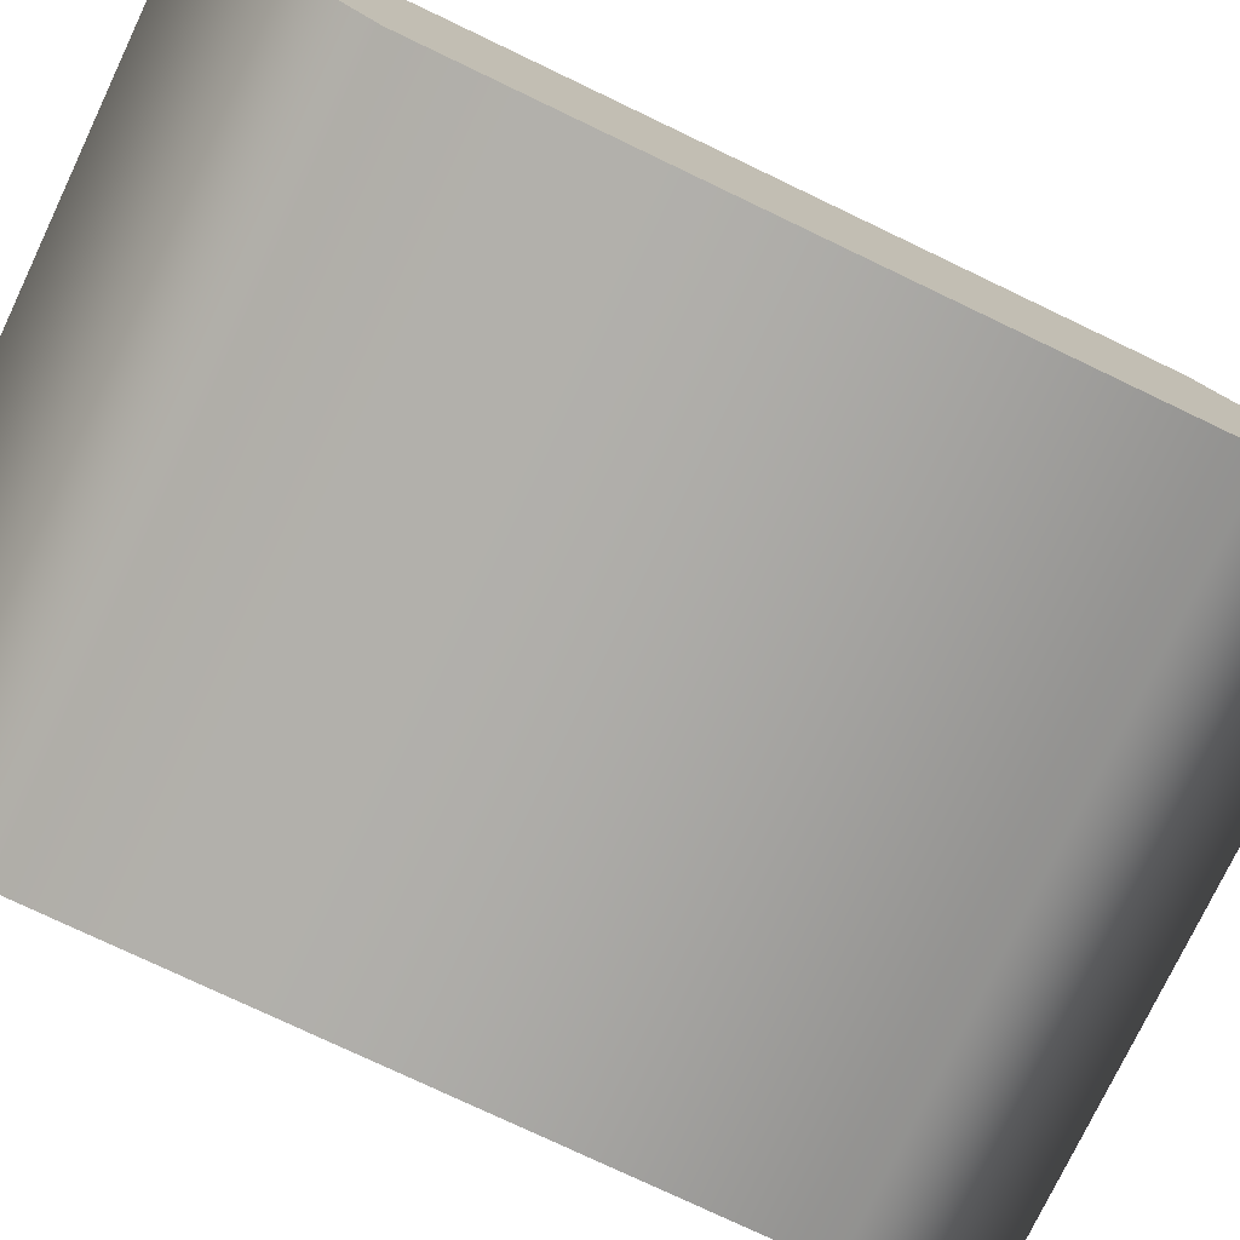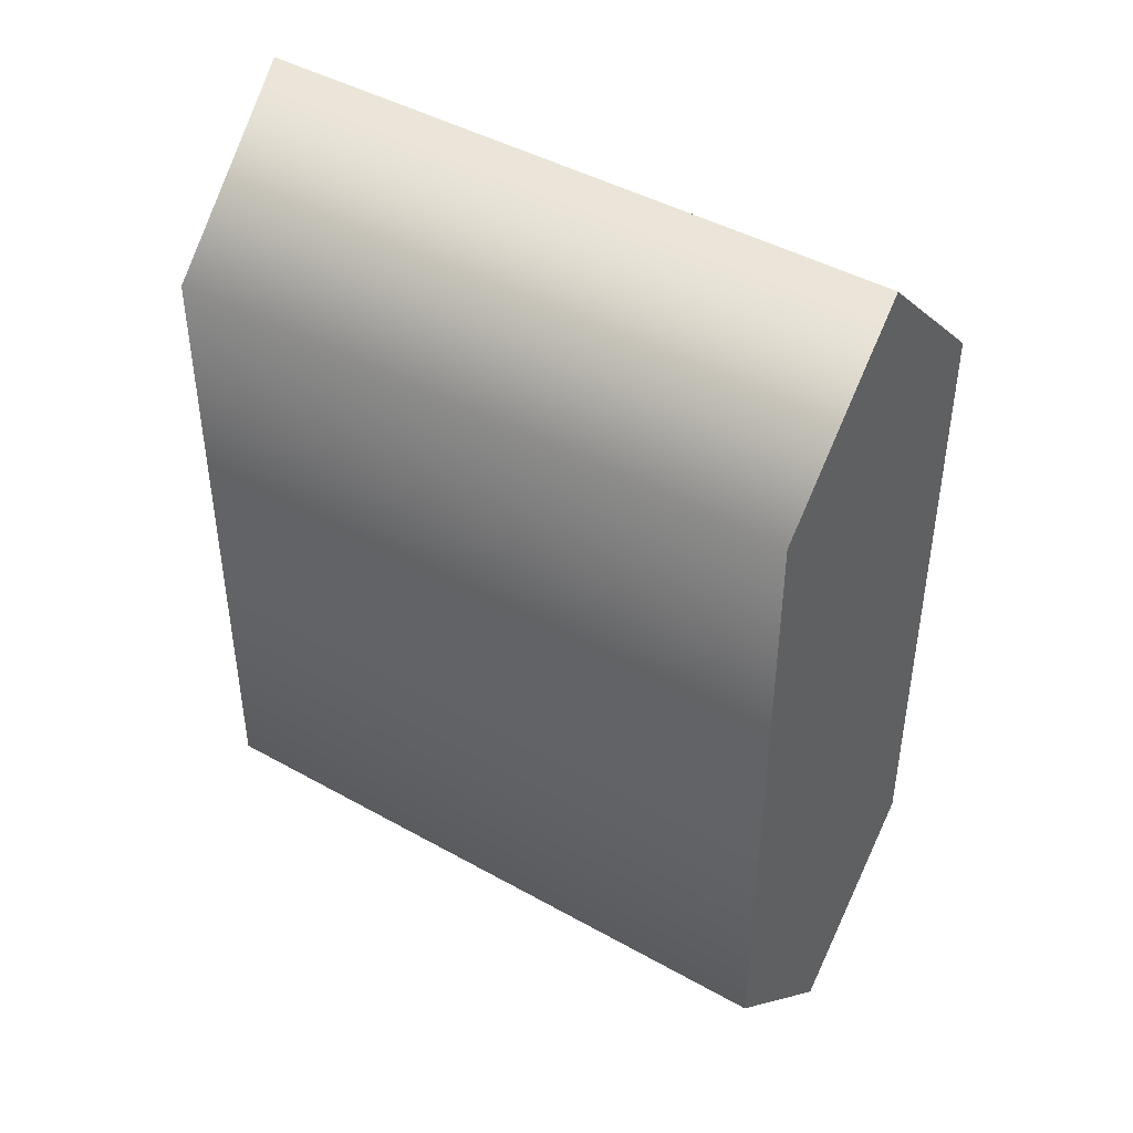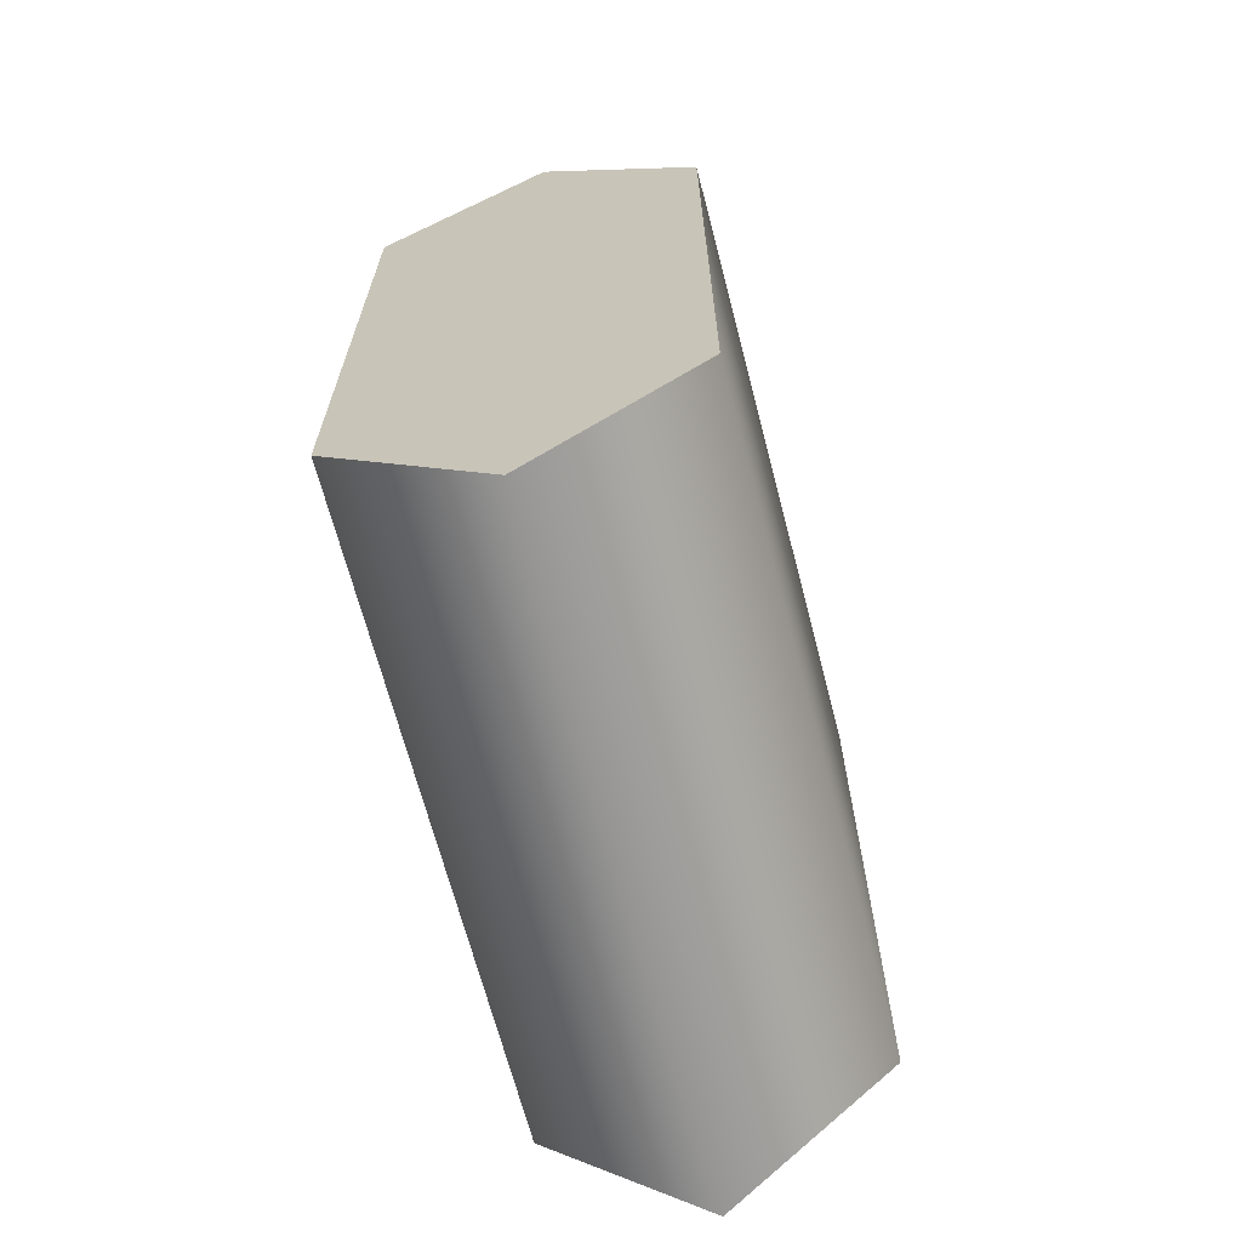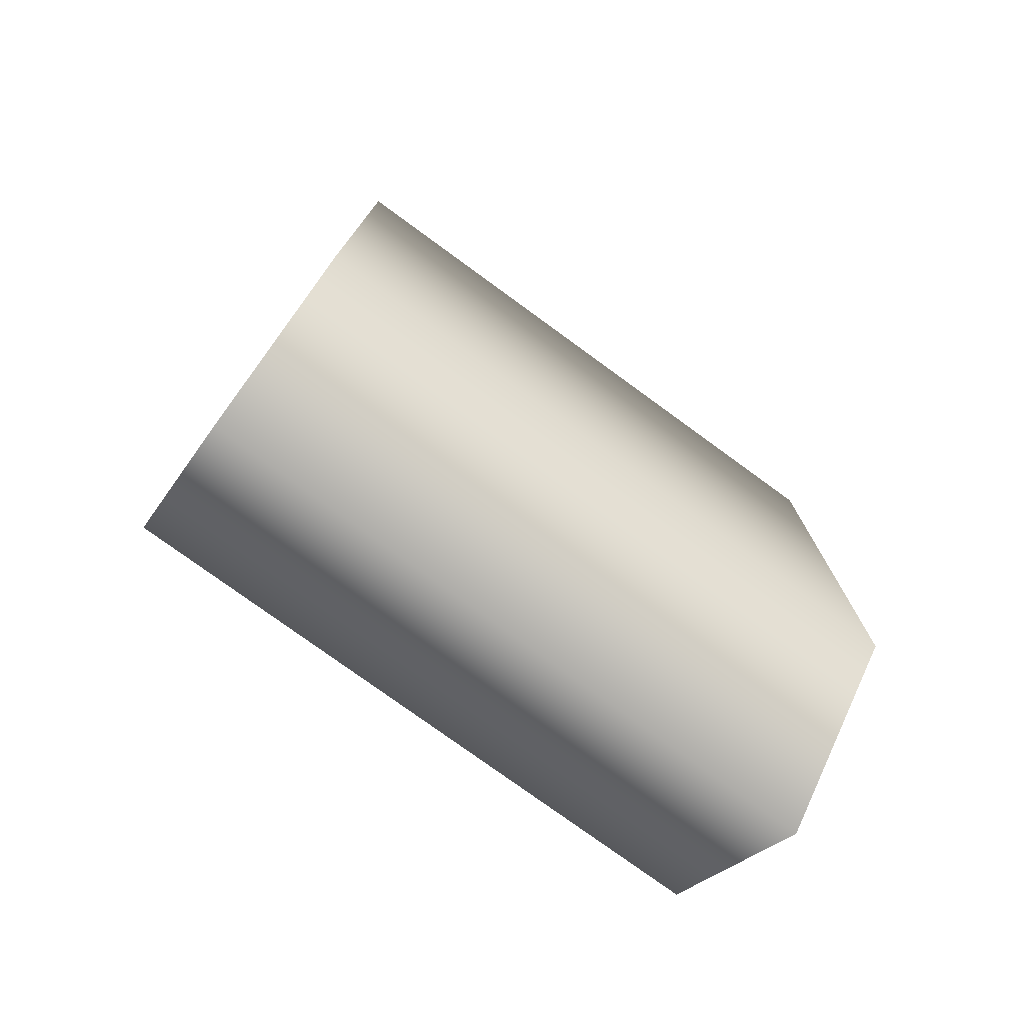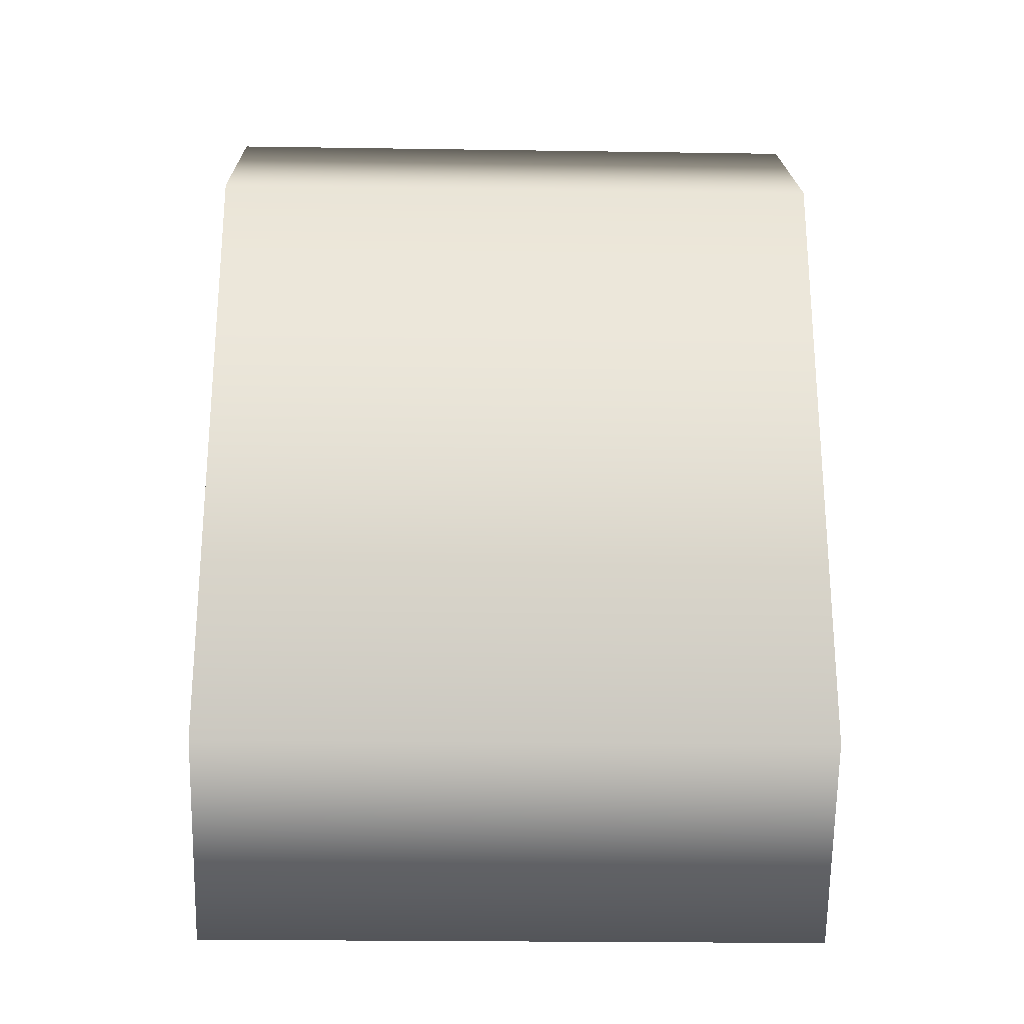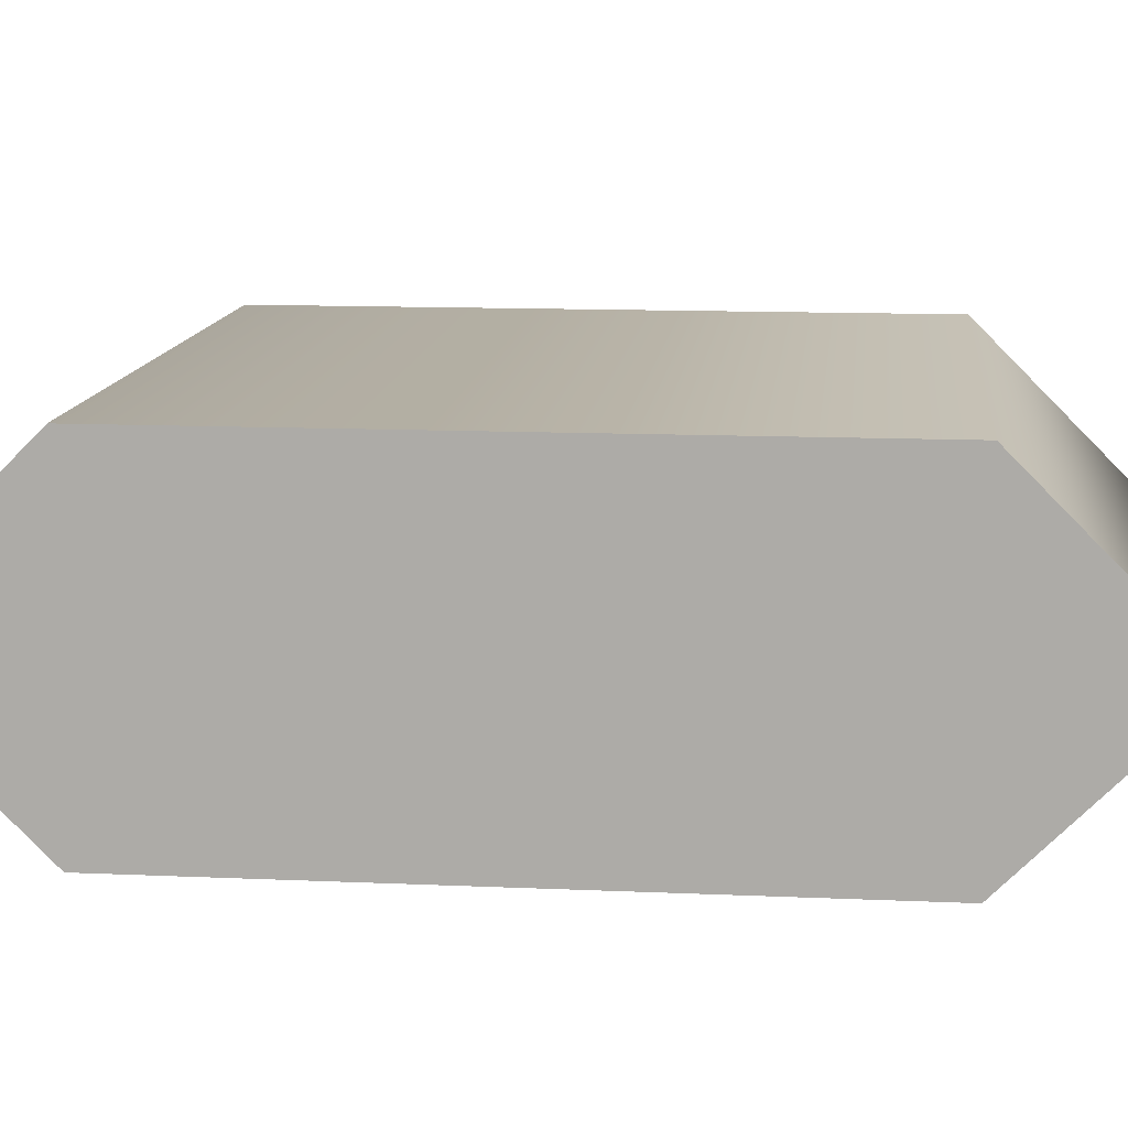
<metadata>
{"format":"obj","ext":"obj","renderer":"f3d","projection":"perspective","resolution":1024,"background":"white","views":[{"elev":-76.7,"azim":-115.5,"up":"+Y"},{"elev":44.2,"azim":33.3,"up":"+Z"},{"elev":-67.4,"azim":-75.4,"up":"+Z"},{"elev":-76.9,"azim":-36.1,"up":"+Z"},{"elev":-24.3,"azim":-1.4,"up":"+Z"},{"elev":12.3,"azim":-84.0,"up":"+Y"}]}
</metadata>
<code>
o BezierCurve_BezierCurve.003
v 1 1 -0
v 1 1 -1
v 1 0.5 -1.5
v 1 -0 -1
v 1 -0 1
v 1 0.5 1.5
v 1 1 1
v -1 1 0
v -1 1 -1
v -1 0.5 -1.5
v -1 0 -1
v -1 0 1
v -1 0.5 1.5
v -1 1 1
v -1 1 0
v 1 1 -0
v -1 1 -1
v 1 1 -1
v -1 0.5 -1.5
v 1 0.5 -1.5
v -1 0 -1
v 1 -0 -1
v -1 0 1
v 1 -0 1
v -1 0.5 1.5
v 1 0.5 1.5
v -1 1 1
v 1 1 1
f 6 1 7
f 6 2 1
f 6 3 2
f 5 3 6
f 5 4 3
f 8 13 14
f 9 13 8
f 10 13 9
f 10 12 13
f 11 12 10
f 16 18 17 15
f 18 20 19 17
f 20 22 21 19
f 22 24 23 21
f 24 26 25 23
f 26 28 27 25
f 28 16 15 27

</code>
